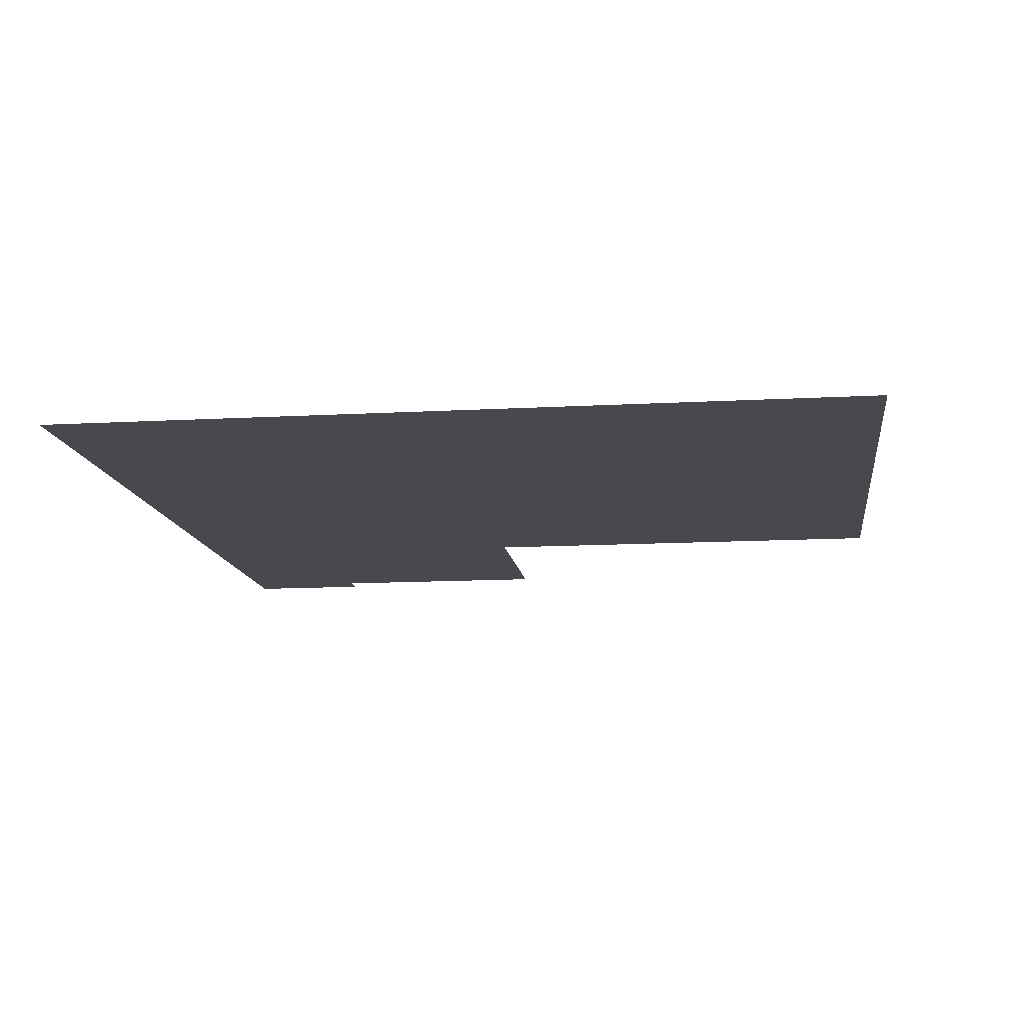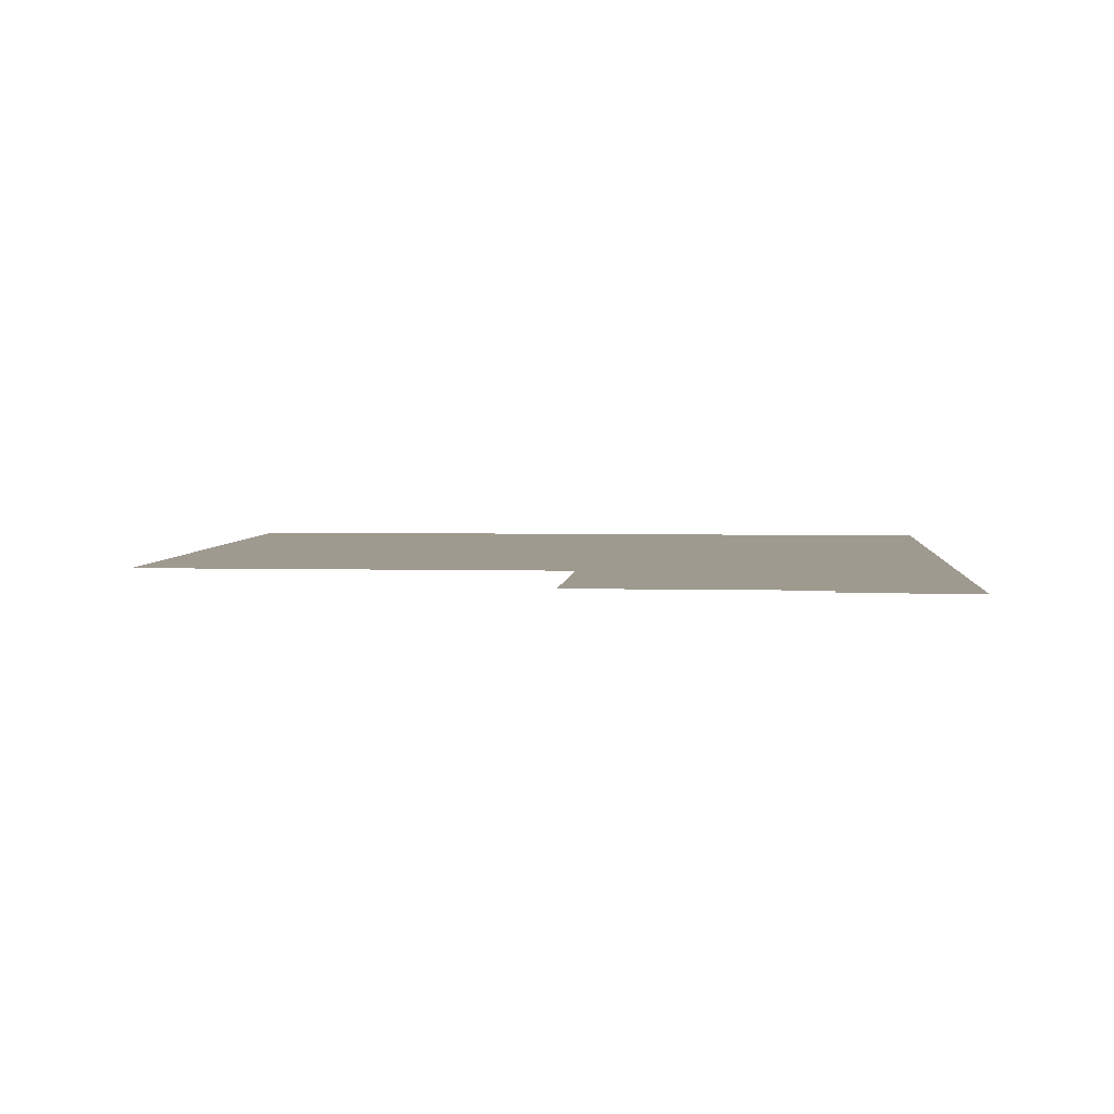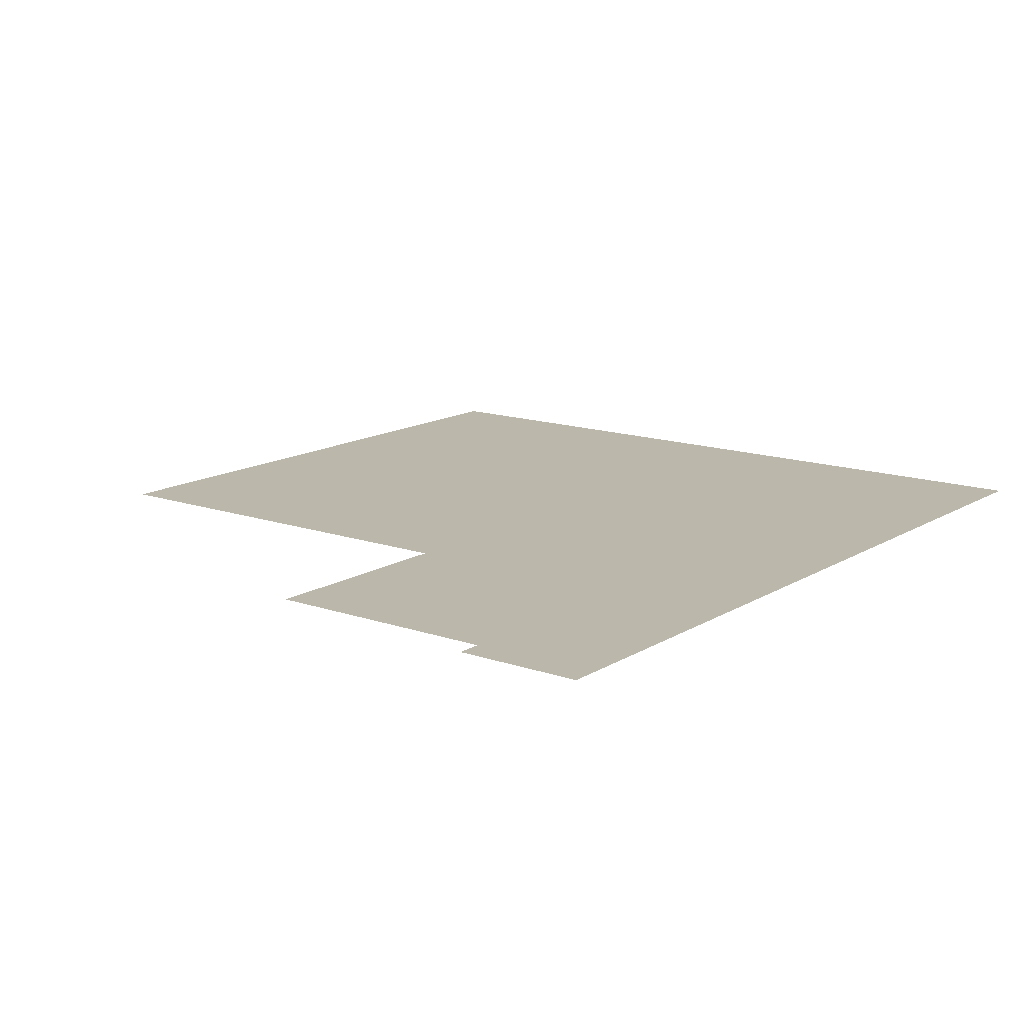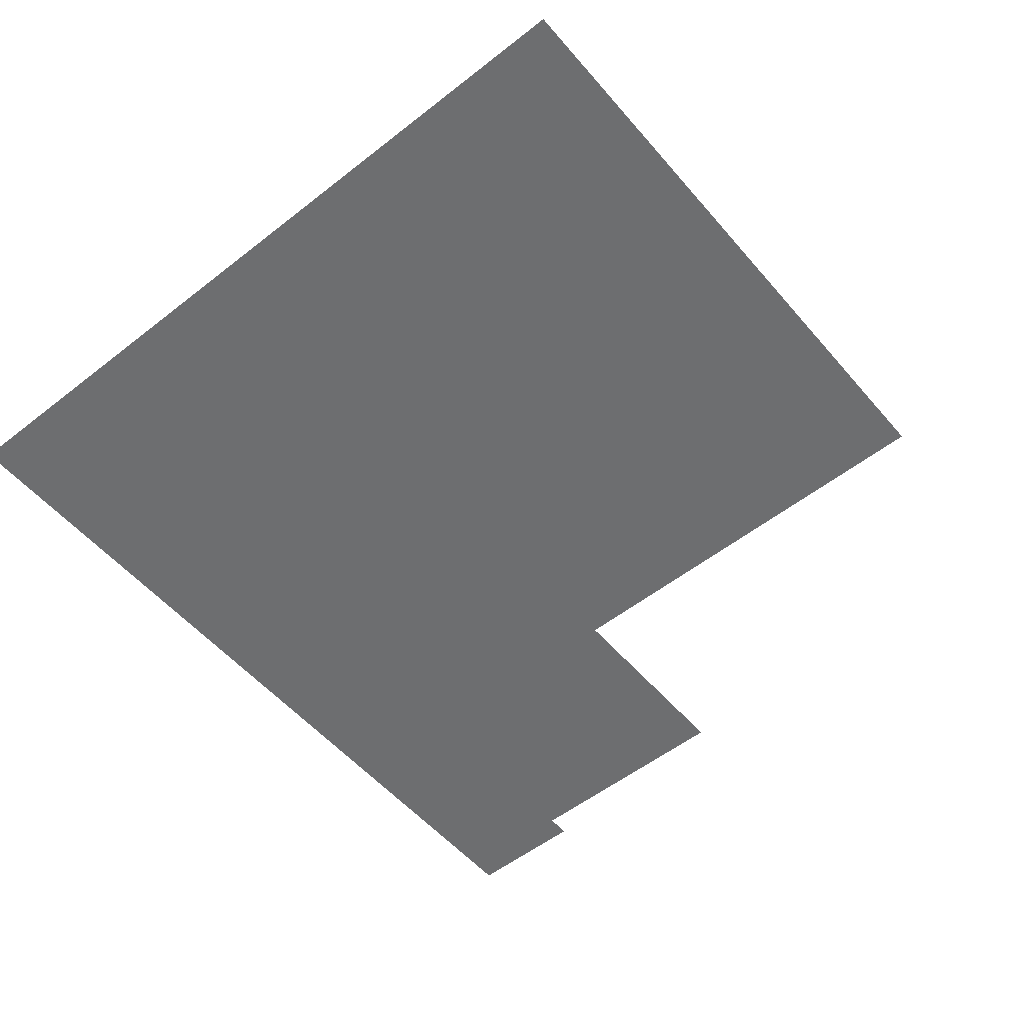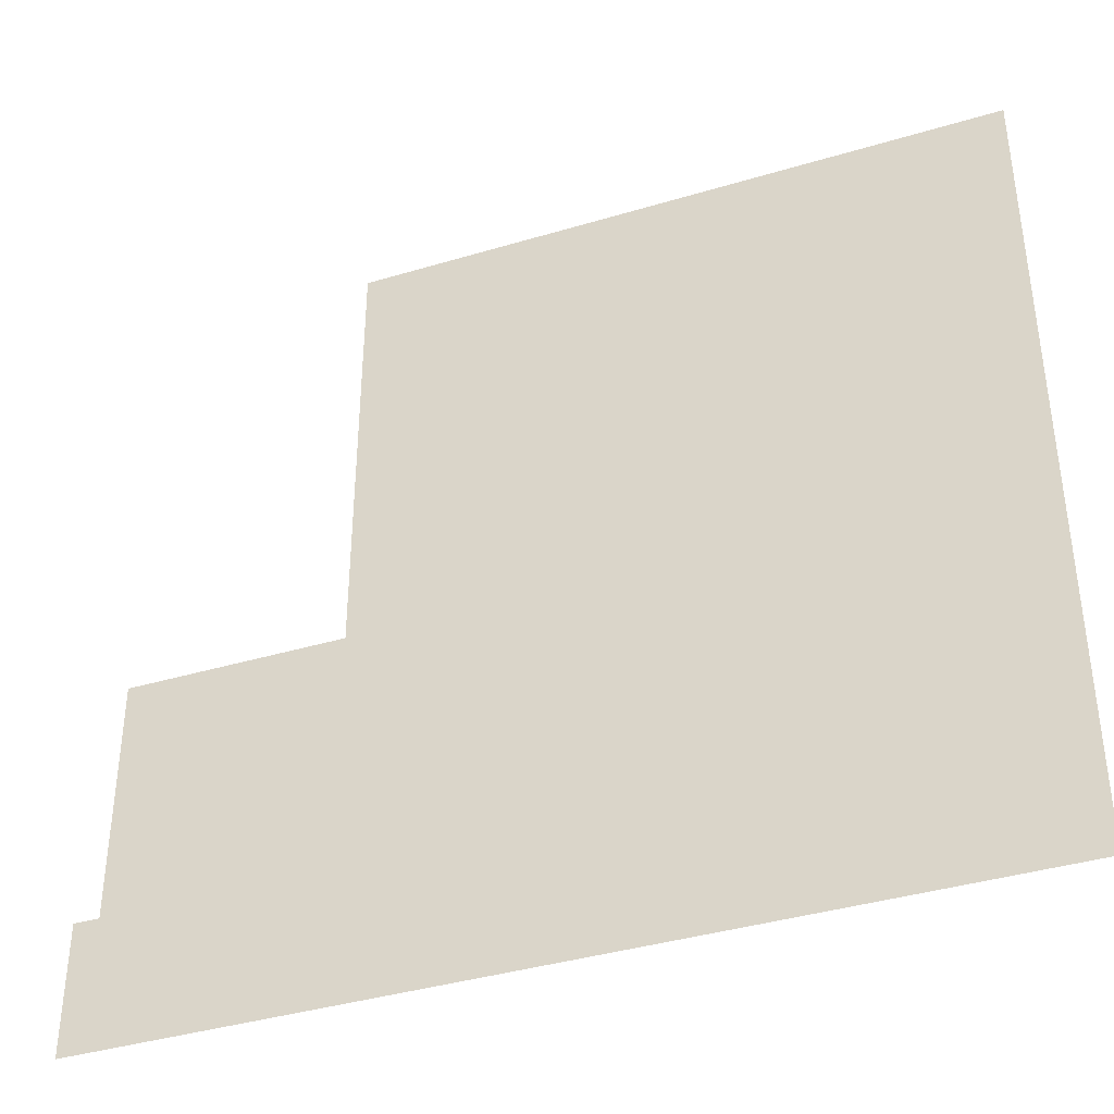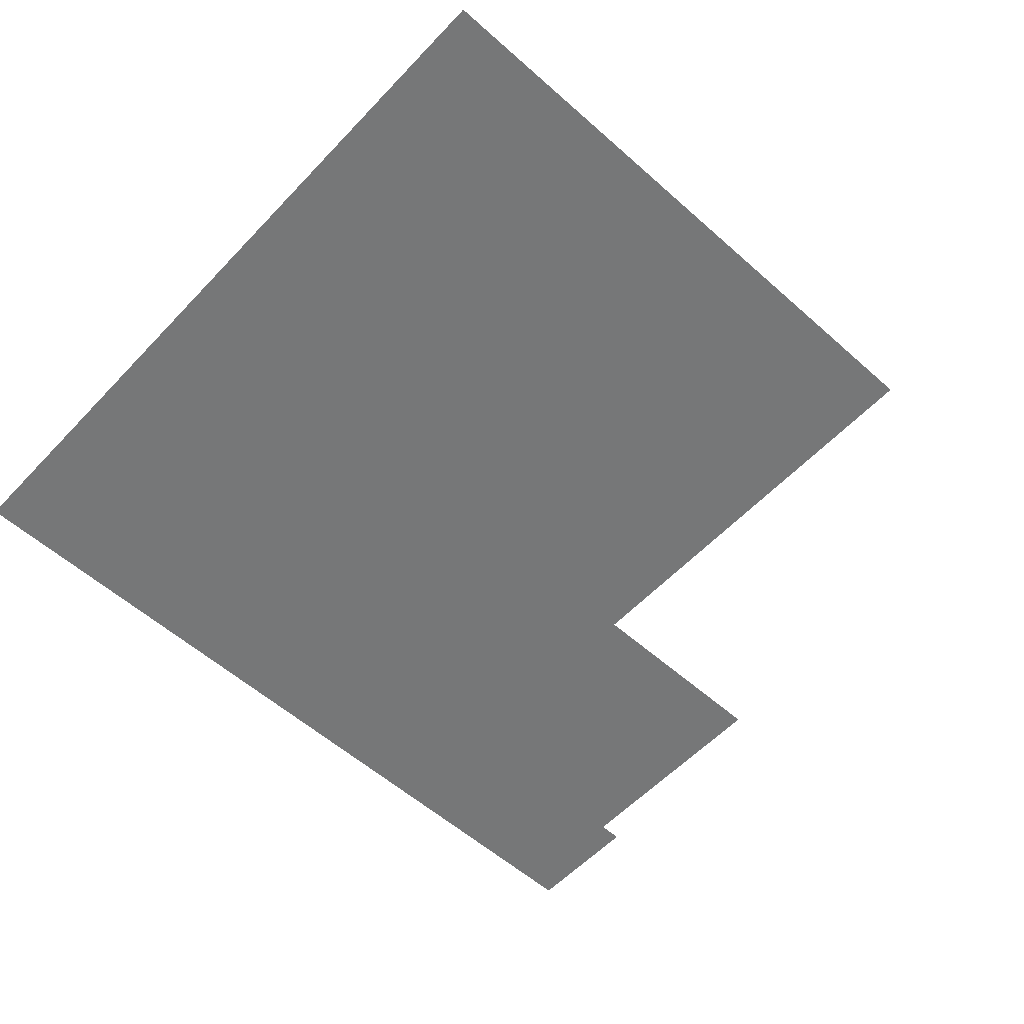
<metadata>
{"format":"obj","ext":"obj","renderer":"f3d","projection":"perspective","resolution":1024,"background":"white","views":[{"elev":-12.7,"azim":-82.6,"up":"+Y"},{"elev":3.8,"azim":94.9,"up":"+Y"},{"elev":14.2,"azim":127.3,"up":"+Y"},{"elev":-54.2,"azim":-50.3,"up":"+Y"},{"elev":-39.0,"azim":-159.4,"up":"+Z"},{"elev":-57.0,"azim":-42.7,"up":"+Y"}]}
</metadata>
<code>
g default
v -5.708 18.29 -7.228
v 6.974 18.29 -7.228
v -5.708 18.29 4.454
v 3.514 18.29 4.454
v 3.514 18.29 -7.228
v -5.708 18.29 -1.895
v 3.514 18.29 -1.895
v 6.615 18.29 -1.895
v 6.615 18.29 -7.228
v -5.708 18.29 -5.372
v 3.514 18.29 -5.372
v 6.615 18.29 -5.372
v 6.974 18.29 -5.372
v -5.708 18.29 -7.007
v 3.514 18.29 -7.007
v 6.615 18.29 -7.007
v 6.974 18.29 -7.007
v 4.108 18.29 -7.228
v 4.108 18.29 -7.007
v 4.108 18.29 -5.372
v 4.108 18.29 -1.895
g polySurface1447 polySurface1446 polySurface1261 pCube103
f 7 4 3 6
f 11 7 6 10
f 20 21 7 11
f 15 11 10 14
f 19 20 11 15
f 17 13 12 16
f 5 15 14 1
f 18 19 15 5
f 2 17 16 9
f 9 16 19 18
f 16 12 20 19
f 12 8 21 20

</code>
